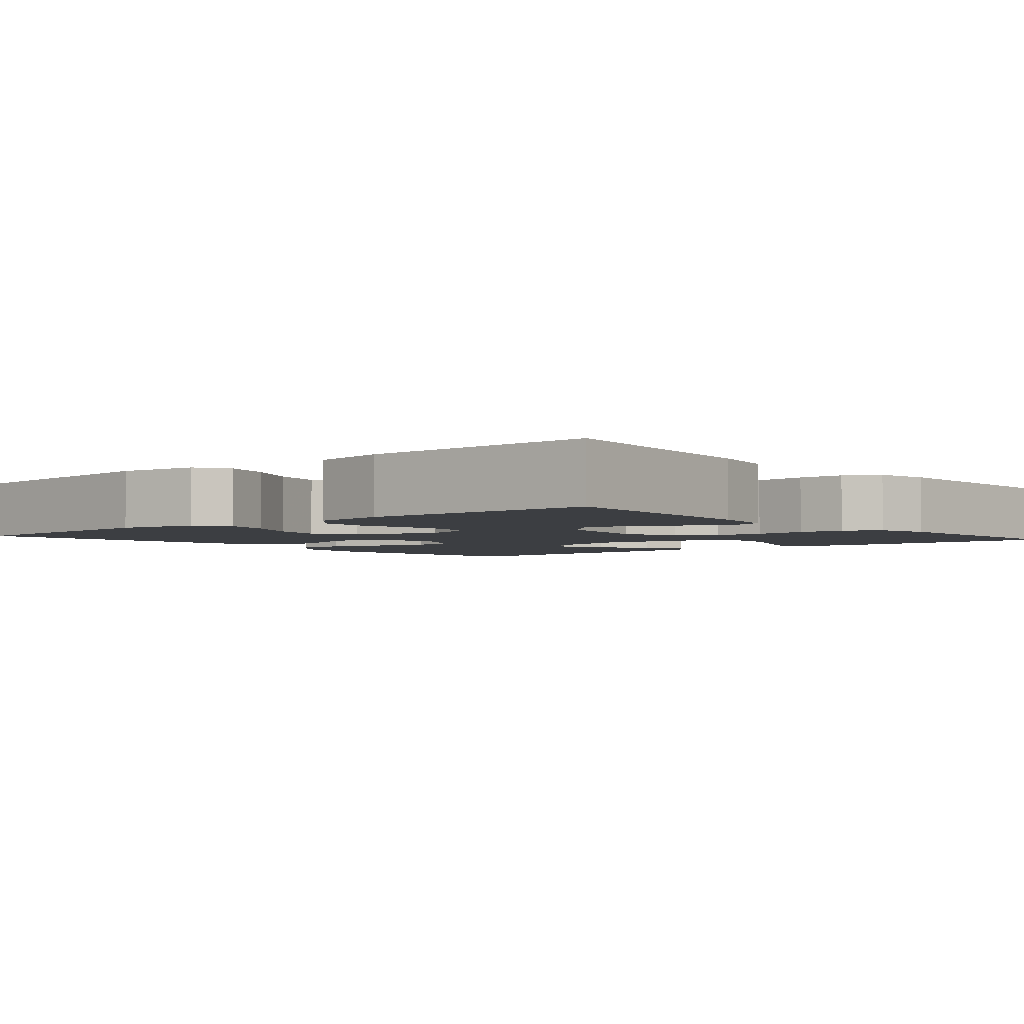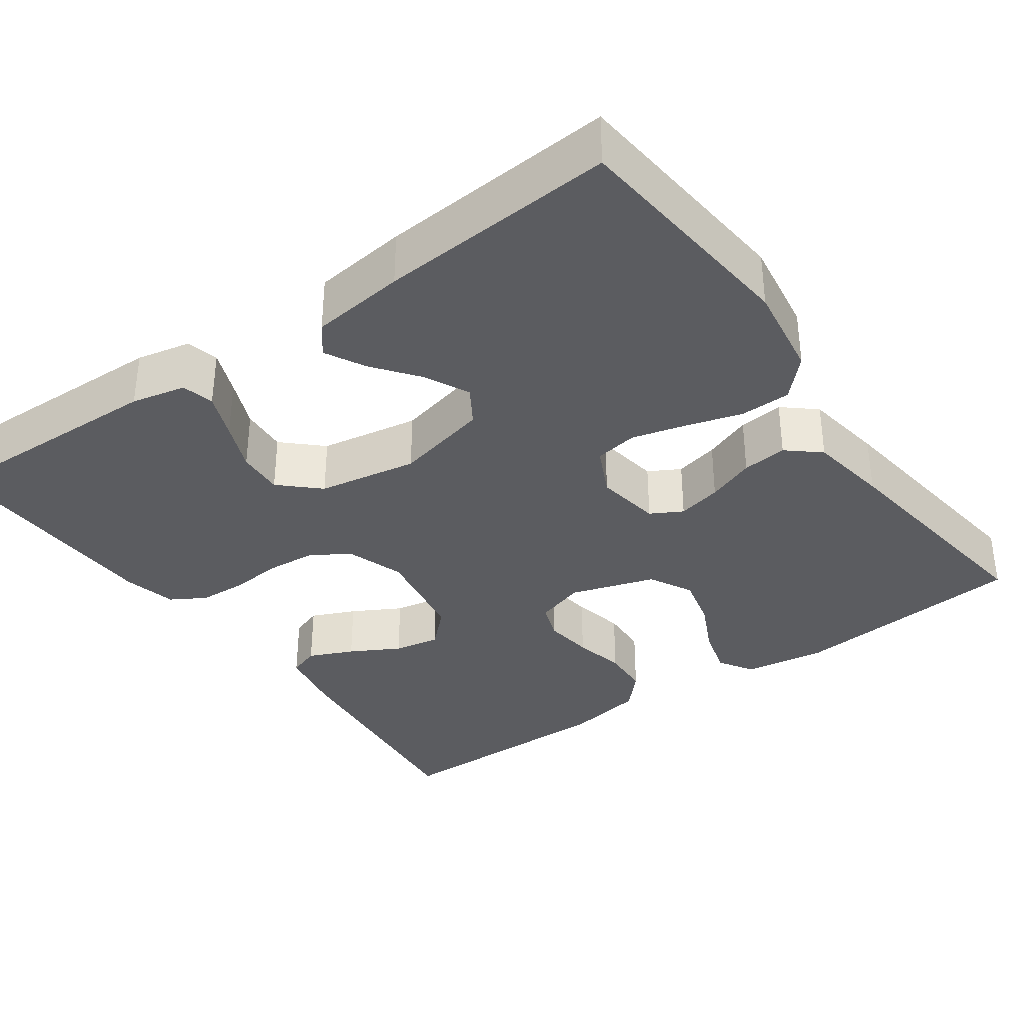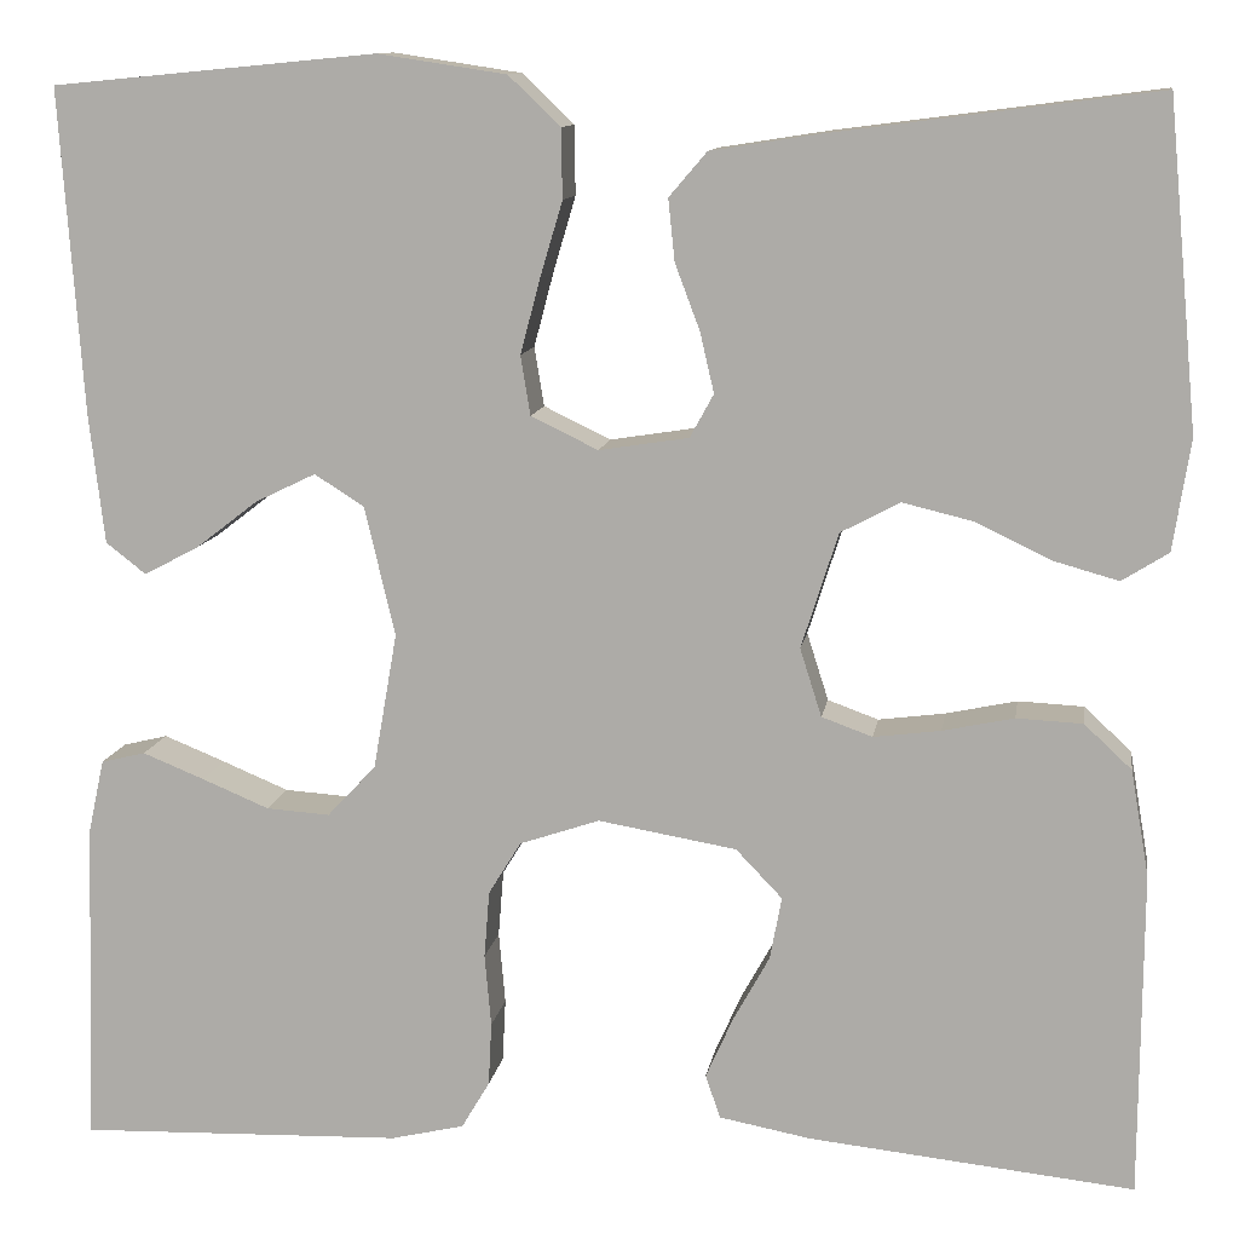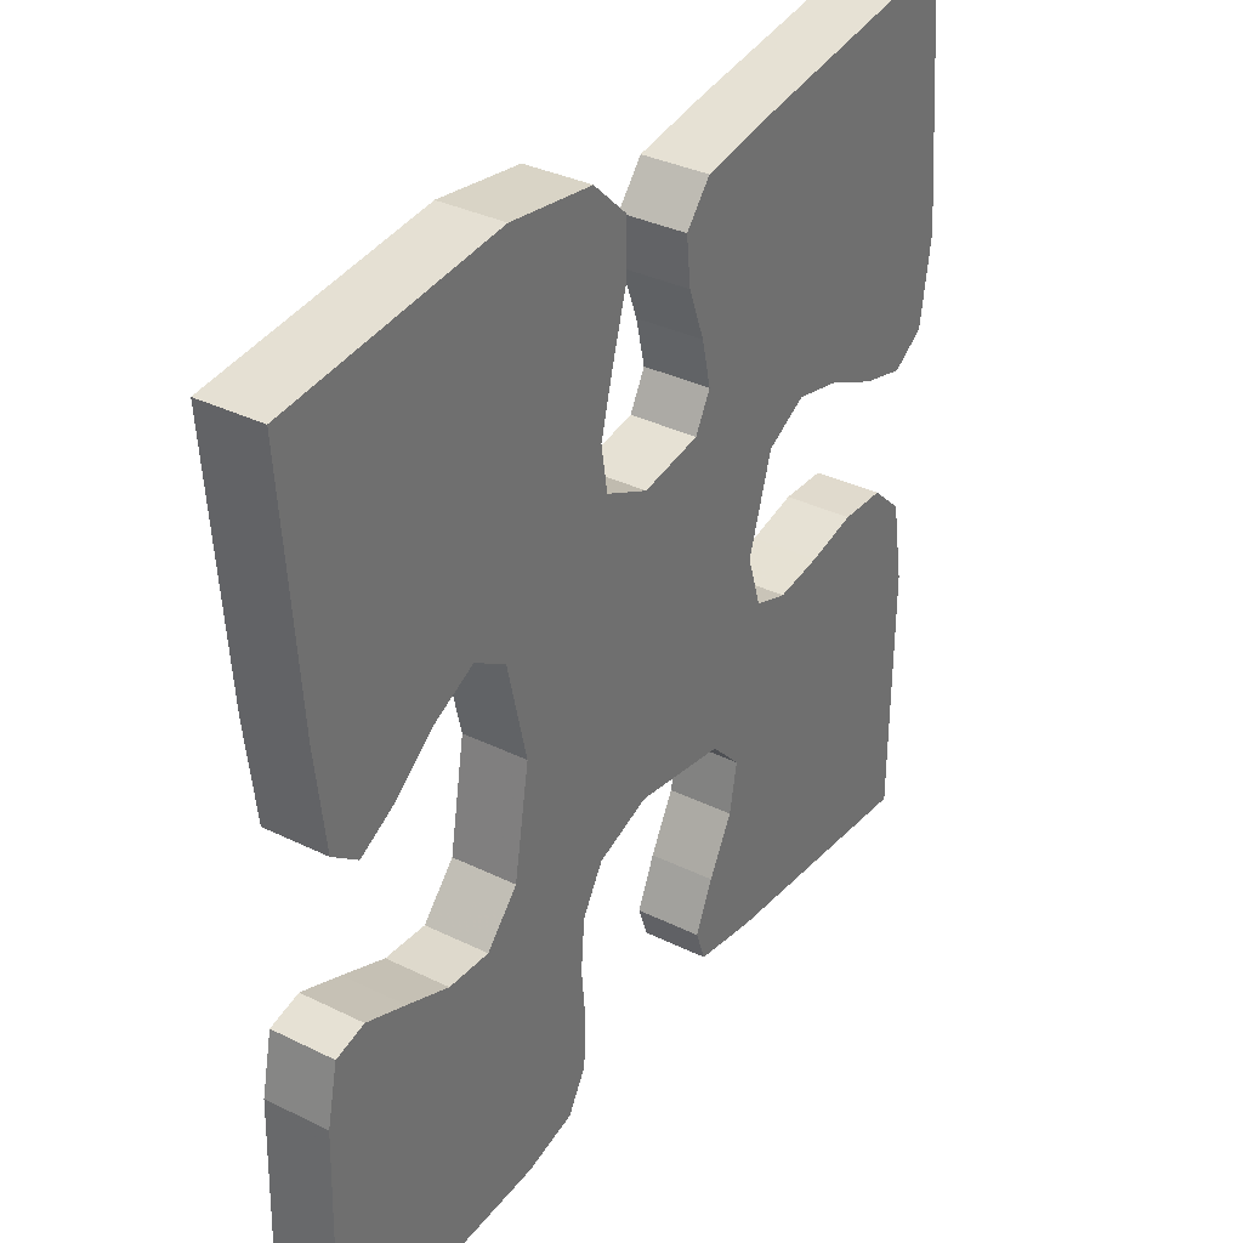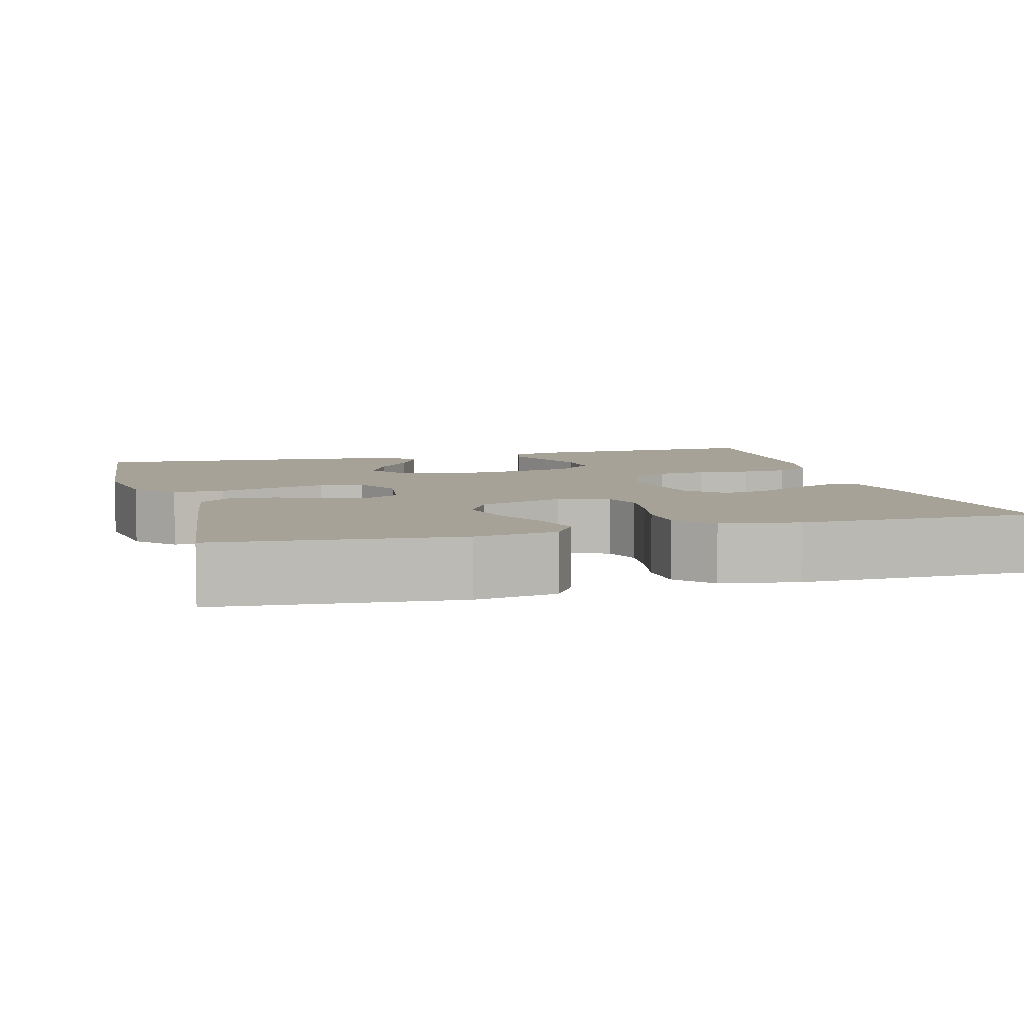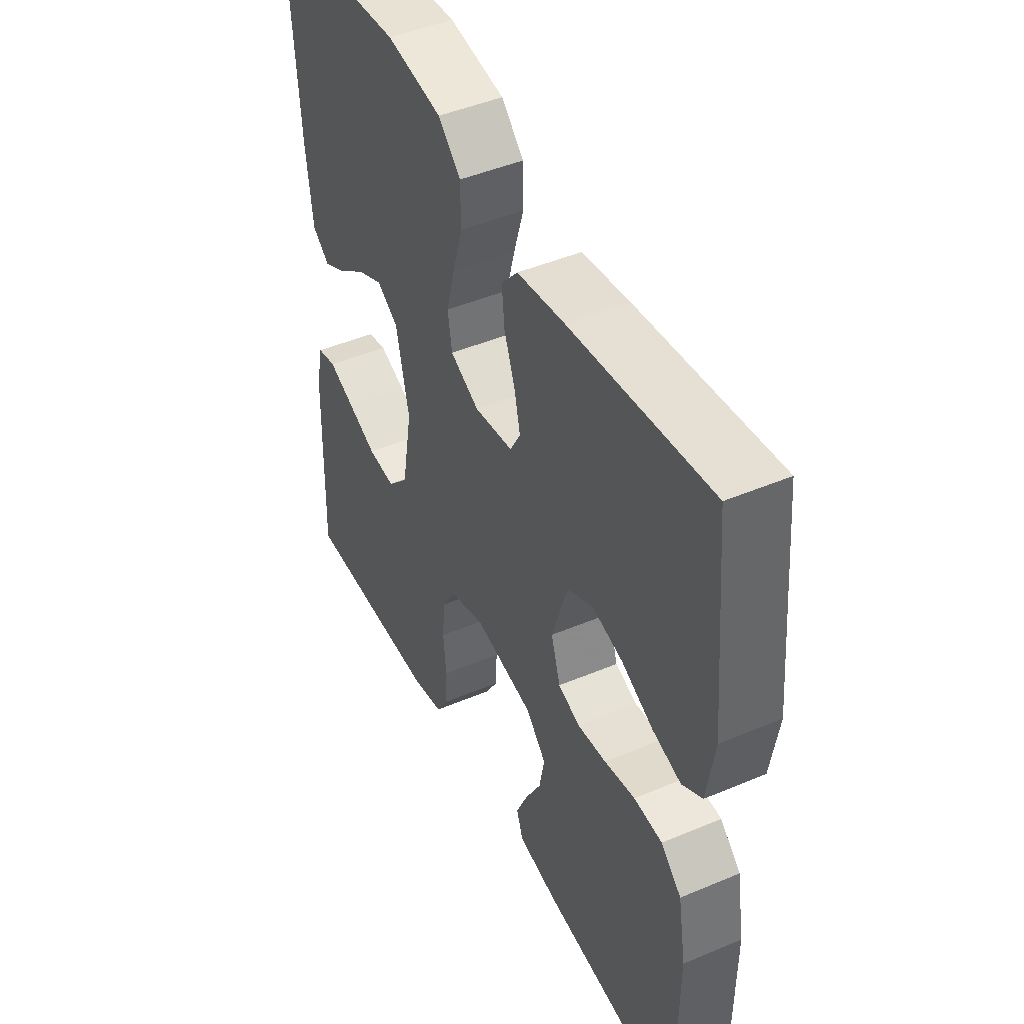
<metadata>
{"format":"obj","ext":"obj","renderer":"f3d","projection":"perspective","resolution":1024,"background":"white","views":[{"elev":-3.3,"azim":130.5,"up":"+Y"},{"elev":-35.2,"azim":-54.5,"up":"+Y"},{"elev":11.3,"azim":8.8,"up":"+Z"},{"elev":35.0,"azim":-56.9,"up":"+Z"},{"elev":6.5,"azim":74.6,"up":"+Y"},{"elev":46.2,"azim":64.2,"up":"+Z"}]}
</metadata>
<code>
v 0.5 0.07 0.5
v 0.528 0.07 0.2
v 0.512 0.07 0.097
v 0.469 0.07 0.07
v 0.408 0.07 0.087
v 0.34 0.07 0.12
v 0.274 0.07 0.136
v 0.219 0.07 0.107
v 0.185 0.07 0
v 0.205 0.07 -0.063
v 0.252 0.07 -0.08
v 0.314 0.07 -0.072
v 0.38 0.07 -0.058
v 0.441 0.07 -0.061
v 0.485 0.07 -0.102
v 0.502 0.07 -0.2
v 0.5 0.07 -0.5
v 0.2 0.07 -0.468
v 0.115 0.07 -0.452
v 0.101 0.07 -0.412
v 0.126 0.07 -0.356
v 0.16 0.07 -0.294
v 0.171 0.07 -0.236
v 0.128 0.07 -0.191
v 0 0.07 -0.169
v -0.074 0.07 -0.194
v -0.104 0.07 -0.243
v -0.109 0.07 -0.305
v -0.103 0.07 -0.372
v -0.106 0.07 -0.431
v -0.132 0.07 -0.475
v -0.2 0.07 -0.491
v -0.5 0.07 -0.5
v -0.491 0.07 -0.2
v -0.476 0.07 -0.131
v -0.435 0.07 -0.121
v -0.378 0.07 -0.144
v -0.316 0.07 -0.17
v -0.257 0.07 -0.174
v -0.212 0.07 -0.126
v -0.19 0.07 0
v -0.218 0.07 0.12
v -0.264 0.07 0.149
v -0.32 0.07 0.122
v -0.377 0.07 0.078
v -0.428 0.07 0.051
v -0.465 0.07 0.08
v -0.479 0.07 0.2
v -0.5 0.07 0.5
v -0.2 0.07 0.529
v -0.081 0.07 0.511
v -0.033 0.07 0.465
v -0.032 0.07 0.401
v -0.053 0.07 0.33
v -0.071 0.07 0.262
v -0.062 0.07 0.207
v 0 0.07 0.177
v 0.083 0.07 0.19
v 0.105 0.07 0.23
v 0.092 0.07 0.286
v 0.069 0.07 0.347
v 0.063 0.07 0.404
v 0.098 0.07 0.445
v 0.2 0.07 0.461
v 0.5 0 0.5
v 0.528 0 0.2
v 0.512 0 0.097
v 0.469 0 0.07
v 0.408 0 0.087
v 0.34 0 0.12
v 0.274 0 0.136
v 0.219 0 0.107
v 0.185 0 0
v 0.205 0 -0.063
v 0.252 0 -0.08
v 0.314 0 -0.072
v 0.38 0 -0.058
v 0.441 0 -0.061
v 0.485 0 -0.102
v 0.502 0 -0.2
v 0.5 0 -0.5
v 0.2 0 -0.468
v 0.115 0 -0.452
v 0.101 0 -0.412
v 0.126 0 -0.356
v 0.16 0 -0.294
v 0.171 0 -0.236
v 0.128 0 -0.191
v 0 0 -0.169
v -0.074 0 -0.194
v -0.104 0 -0.243
v -0.109 0 -0.305
v -0.103 0 -0.372
v -0.106 0 -0.431
v -0.132 0 -0.475
v -0.2 0 -0.491
v -0.5 0 -0.5
v -0.491 0 -0.2
v -0.476 0 -0.131
v -0.435 0 -0.121
v -0.378 0 -0.144
v -0.316 0 -0.17
v -0.257 0 -0.174
v -0.212 0 -0.126
v -0.19 0 0
v -0.218 0 0.12
v -0.264 0 0.149
v -0.32 0 0.122
v -0.377 0 0.078
v -0.428 0 0.051
v -0.465 0 0.08
v -0.479 0 0.2
v -0.5 0 0.5
v -0.2 0 0.529
v -0.081 0 0.511
v -0.033 0 0.465
v -0.032 0 0.401
v -0.053 0 0.33
v -0.071 0 0.262
v -0.062 0 0.207
v 0 0 0.177
v 0.083 0 0.19
v 0.105 0 0.23
v 0.092 0 0.286
v 0.069 0 0.347
v 0.063 0 0.404
v 0.098 0 0.445
v 0.2 0 0.461
f 60 61 62 63
f 59 60 63 64
f 51 52 53 54
f 51 54 55
f 50 51 55
f 49 50 55 56
f 44 45 46 47
f 43 44 47 48
f 35 36 37 38
f 33 34 35 38
f 33 38 39
f 32 33 39 40
f 28 29 30 31
f 27 28 31 32
f 19 20 21 22
f 17 18 19 22
f 17 22 23
f 16 17 23 24
f 12 13 14 15
f 11 12 15 16
f 10 11 16 24
f 3 4 5 6
f 3 6 7
f 2 3 7
f 59 64 1 2
f 58 59 2 7
f 57 58 7 8
f 43 48 49 56
f 42 43 56 57
f 41 42 57 8
f 27 32 40 41
f 26 27 41
f 25 26 41 8
f 9 10 24 25
f 8 9 25
f 127 126 125 124
f 128 127 124 123
f 118 117 116 115
f 119 118 115
f 119 115 114
f 120 119 114 113
f 111 110 109 108
f 112 111 108 107
f 102 101 100 99
f 102 99 98 97
f 103 102 97
f 104 103 97 96
f 95 94 93 92
f 96 95 92 91
f 86 85 84 83
f 86 83 82 81
f 87 86 81
f 88 87 81 80
f 79 78 77 76
f 80 79 76 75
f 88 80 75 74
f 70 69 68 67
f 71 70 67
f 71 67 66
f 66 65 128 123
f 71 66 123 122
f 72 71 122 121
f 120 113 112 107
f 121 120 107 106
f 72 121 106 105
f 105 104 96 91
f 105 91 90
f 72 105 90 89
f 89 88 74 73
f 89 73 72
f 1 65 66 2
f 2 66 67 3
f 3 67 68 4
f 4 68 69 5
f 5 69 70 6
f 6 70 71 7
f 7 71 72 8
f 8 72 73 9
f 9 73 74 10
f 10 74 75 11
f 11 75 76 12
f 12 76 77 13
f 13 77 78 14
f 14 78 79 15
f 15 79 80 16
f 16 80 81 17
f 17 81 82 18
f 18 82 83 19
f 19 83 84 20
f 20 84 85 21
f 21 85 86 22
f 22 86 87 23
f 23 87 88 24
f 24 88 89 25
f 25 89 90 26
f 26 90 91 27
f 27 91 92 28
f 28 92 93 29
f 29 93 94 30
f 30 94 95 31
f 31 95 96 32
f 32 96 97 33
f 33 97 98 34
f 34 98 99 35
f 35 99 100 36
f 36 100 101 37
f 37 101 102 38
f 38 102 103 39
f 39 103 104 40
f 40 104 105 41
f 41 105 106 42
f 42 106 107 43
f 43 107 108 44
f 44 108 109 45
f 45 109 110 46
f 46 110 111 47
f 47 111 112 48
f 48 112 113 49
f 49 113 114 50
f 50 114 115 51
f 51 115 116 52
f 52 116 117 53
f 53 117 118 54
f 54 118 119 55
f 55 119 120 56
f 56 120 121 57
f 57 121 122 58
f 58 122 123 59
f 59 123 124 60
f 60 124 125 61
f 61 125 126 62
f 62 126 127 63
f 63 127 128 64
f 64 128 65 1

</code>
